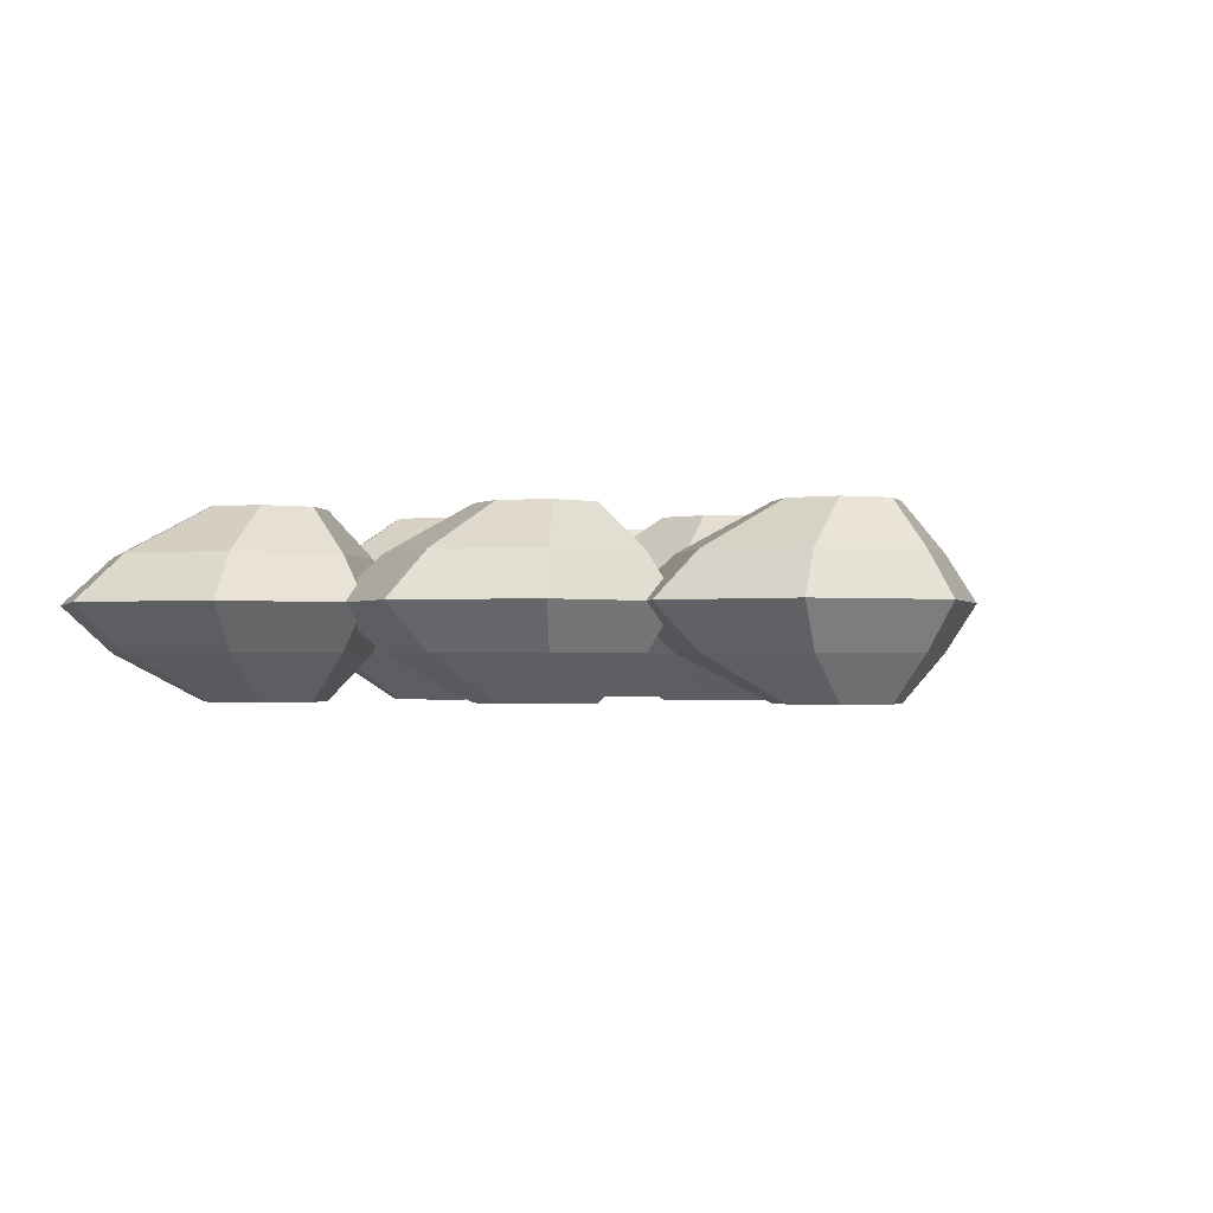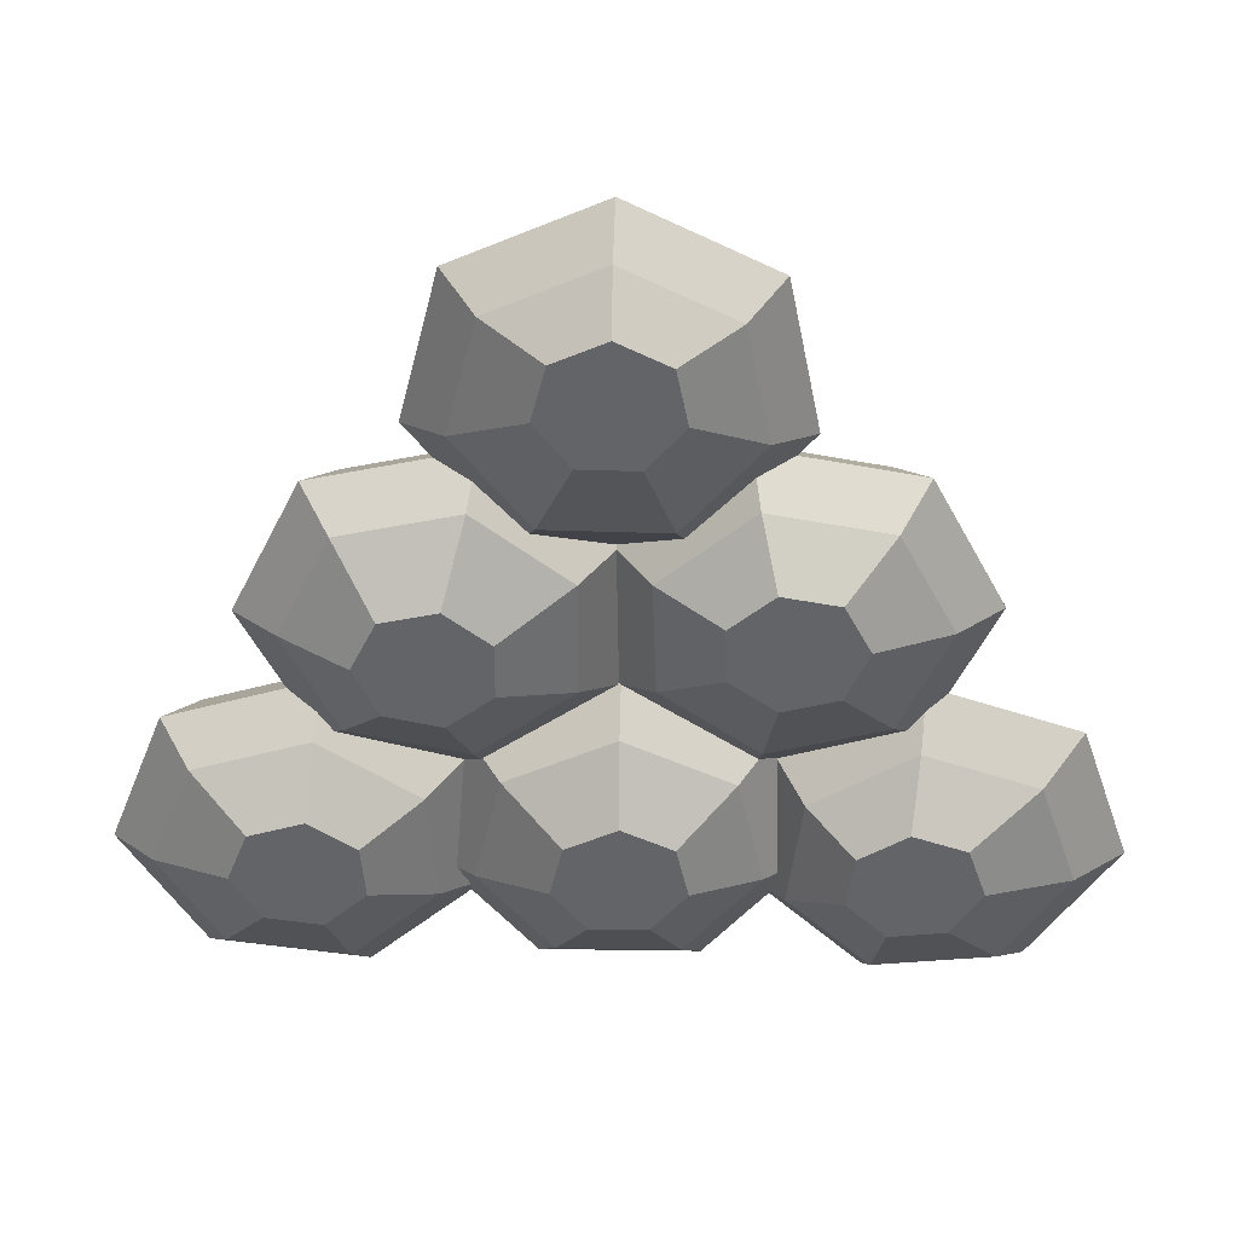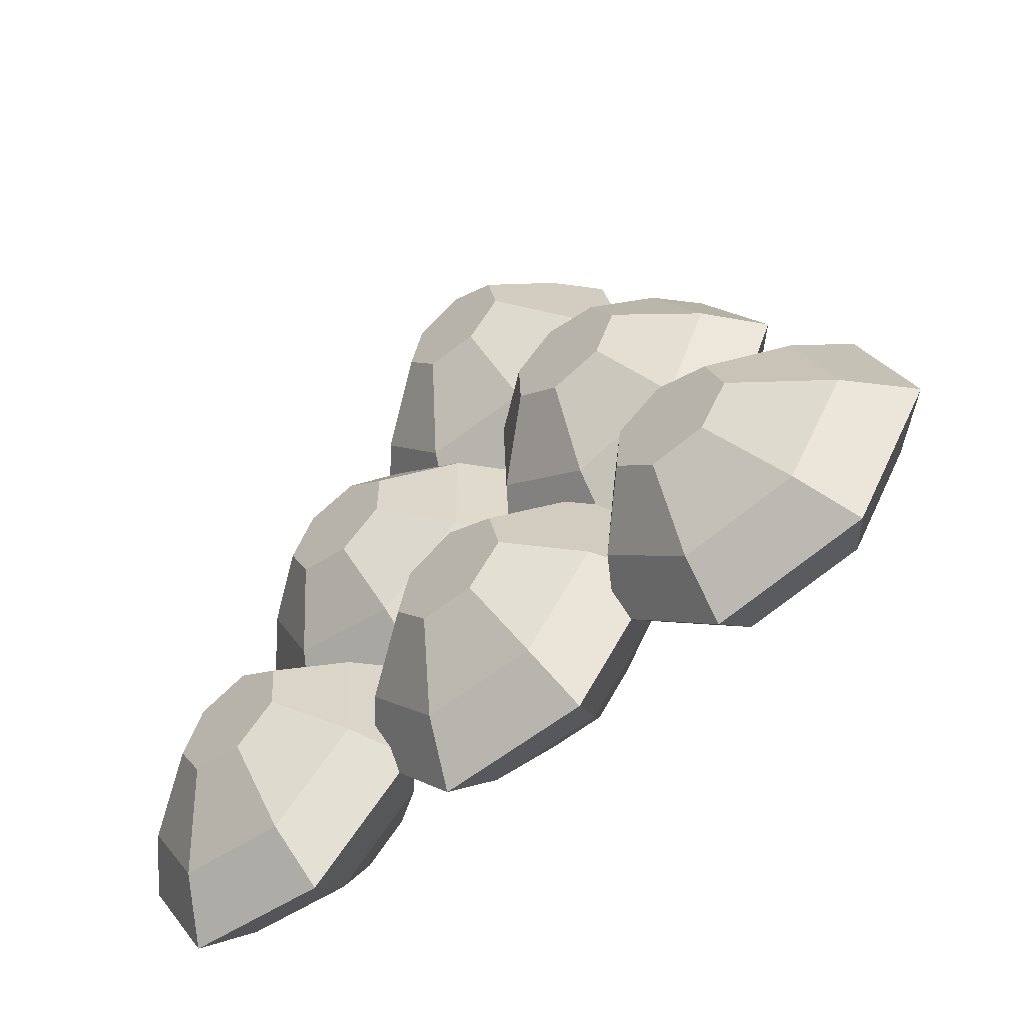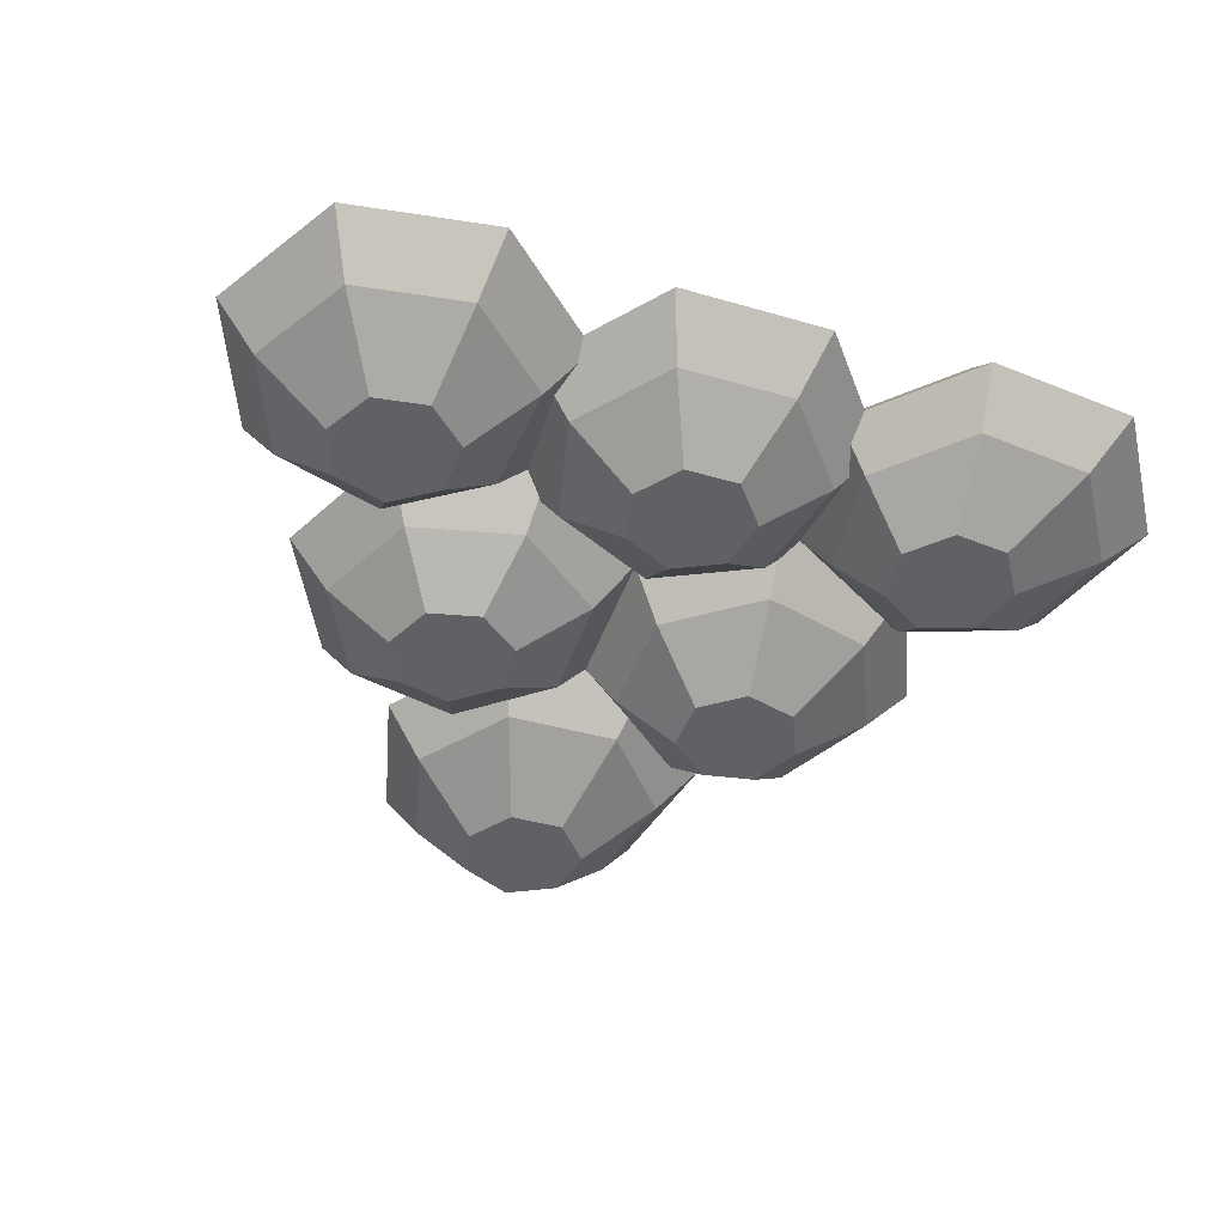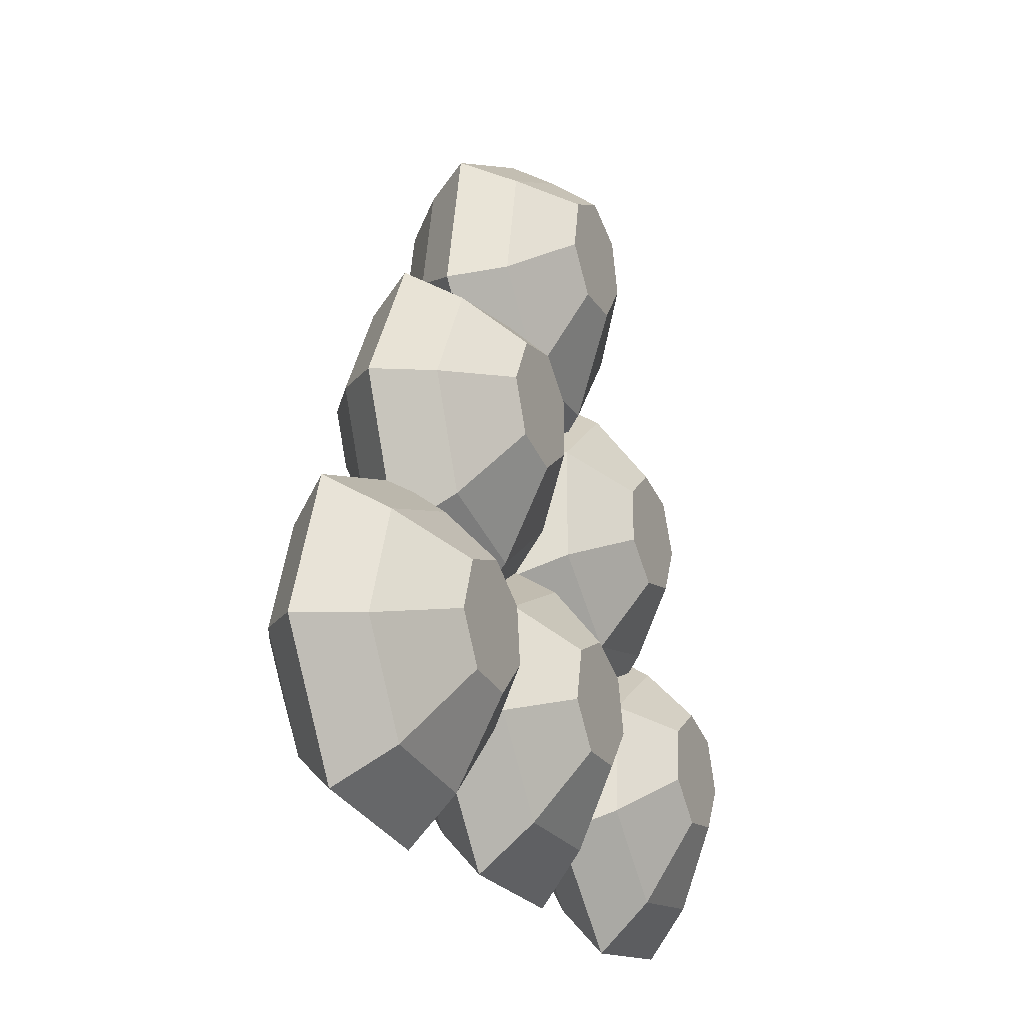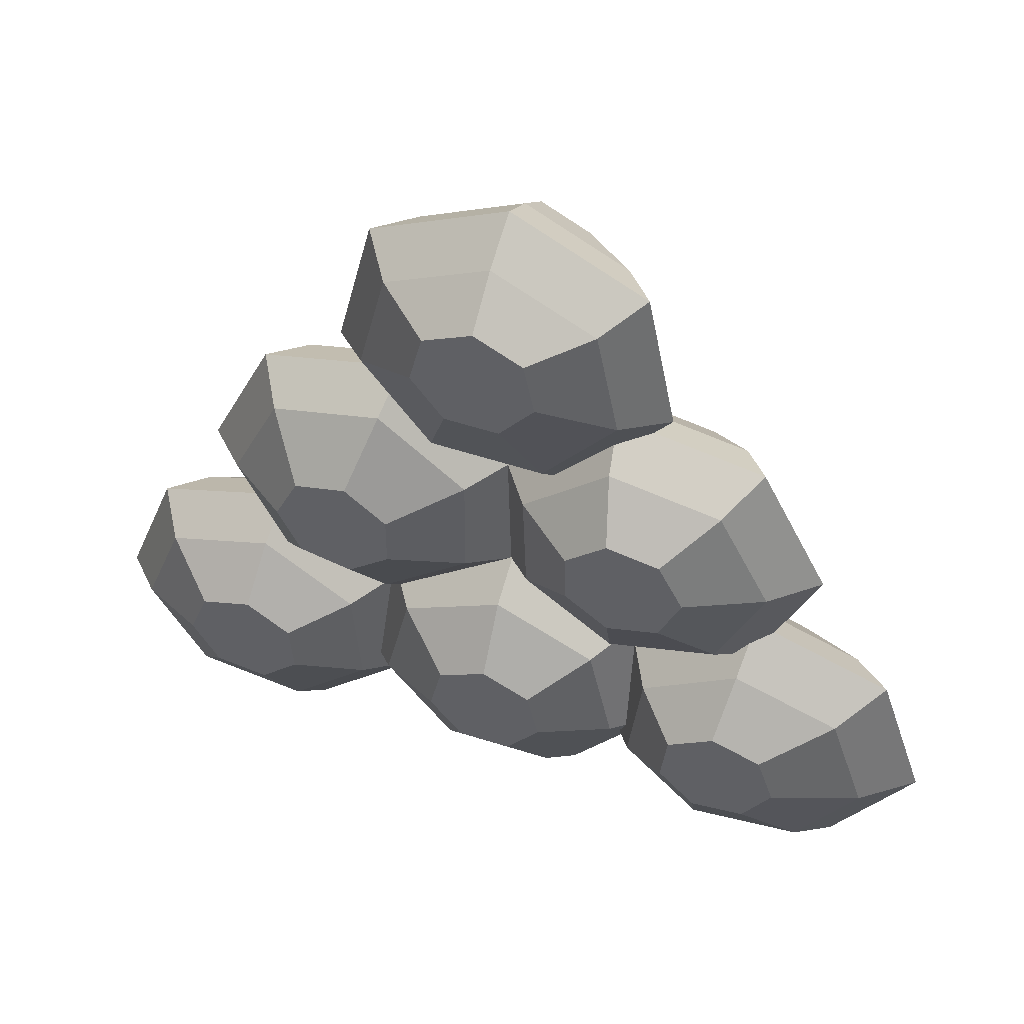
<metadata>
{"format":"obj","ext":"obj","renderer":"f3d","projection":"perspective","resolution":1024,"background":"white","views":[{"elev":-1.4,"azim":130.5,"up":"+Z"},{"elev":38.6,"azim":0.8,"up":"+Y"},{"elev":-58.0,"azim":39.5,"up":"+Y"},{"elev":-46.1,"azim":-18.7,"up":"+Z"},{"elev":-22.9,"azim":113.6,"up":"+Y"},{"elev":49.1,"azim":19.4,"up":"+Y"}]}
</metadata>
<code>
v -5.445 -6.621 -0
v -10.7 -3.022 0
v -16.78 -4.883 -0
v -19.13 -10.8 0
v -15.96 -16.33 0
v -9.662 -17.29 -0
v -4.985 -12.97 -0
v -6.947 -7.025 2
v -10.93 -4.298 2
v -15.54 -5.709 2
v -17.31 -10.2 2
v -14.91 -14.38 2
v -10.14 -15.11 2
v -6.599 -11.84 2
v -9.248 -7.73 4
v -13.32 -7.107 4
v -14.16 -9.231 4
v -9.083 -10.01 4
v -13.02 -11.21 4
v -10.76 -11.56 4
v -11.13 -6.439 4
v 5.706 14.29 -0
v 0.03567 17.18 0
v -5.763 14.56 -0
v -7.323 8.384 0
v -3.47 3.315 -0
v 2.895 3.168 0
v 6.979 8.052 -0
v 4.268 13.7 2
v -0.02866 15.89 2
v -4.423 13.9 2
v -5.605 9.22 2
v -2.685 5.38 2
v 2.138 5.268 2
v 5.232 8.969 2
v 2.003 13.27 4
v -2.112 13.37 4
v -2.671 11.15 4
v 2.46 11.03 4
v -1.289 9.336 4
v 0.9946 9.283 4
v -0.03112 14.31 4
v 0.2644 3.273 -0
v -4.689 7.273 -0
v -10.9 5.894 -0
v -13.7 0.1744 -0
v -10.97 -5.578 0
v -4.776 -7.033 0
v 0.2258 -3.094 0
v -1.265 2.988 2
v -5.019 6.019 2
v -9.729 4.974 2
v -11.85 0.6396 2
v -9.781 -3.72 2
v -5.084 -4.822 2
v -1.294 -1.837 2
v -4.079 1.872 4
v -8.087 2.812 4
v -9.09 0.7602 4
v -4.093 -0.4123 4
v -8.112 -1.304 4
v -5.888 -1.826 4
v -5.857 3.307 4
v 5.952 -5.586 -0
v 0.2255 -2.803 -0
v -5.521 -5.545 -0
v -6.96 -11.75 0
v -3.008 -16.74 0
v 3.358 -16.76 0
v 7.346 -11.8 0
v 4.526 -6.208 2
v 0.1865 -4.099 2
v -4.168 -6.177 2
v -5.258 -10.88 2
v -2.264 -14.66 2
v 2.56 -14.68 2
v 5.582 -10.92 2
v 2.269 -7.636 4
v -1.847 -7.621 4
v -2.363 -9.847 4
v 2.77 -9.865 4
v -0.9453 -11.64 4
v 1.339 -11.65 4
v 0.215 -6.638 4
v 10.94 6.236 0
v 4.685 7.432 -0
v -0.1493 3.289 0
v 0.07568 -3.073 0
v 5.191 -6.865 -0
v 11.34 -5.229 -0
v 13.9 0.6007 0
v 9.723 5.264 2
v 4.985 6.171 2
v 1.322 3.031 2
v 1.492 -1.79 2
v 5.368 -4.663 2
v 10.03 -3.424 2
v 11.97 0.9939 2
v 7.813 3.715 4
v 3.835 2.657 4
v 3.915 0.3745 4
v 8.876 1.693 4
v 5.75 -0.9857 4
v 7.958 -0.3991 4
v 5.569 4.144 4
v 11.33 -3.102 0
v 5.928 -6.469 0
v 5.191 -12.79 0
v 9.676 -17.31 0
v 16.01 -16.62 0
v 19.41 -11.24 0
v 17.33 -5.227 0
v 11.1 -4.64 2
v 7.004 -7.191 2
v 6.446 -11.98 2
v 9.845 -15.41 2
v 14.64 -14.89 2
v 17.22 -10.81 2
v 15.65 -6.251 2
v 10.74 -6.799 4
v 8.539 -10.28 4
v 10.15 -11.9 4
v 12.9 -7.561 4
v 12.42 -11.65 4
v 13.64 -9.72 4
v 8.804 -8.007 4
v -6.947 -7.025 -2
v -10.93 -4.298 -2
v -15.54 -5.709 -2
v -17.31 -10.2 -2
v -14.91 -14.38 -2
v -10.14 -15.11 -2
v -6.599 -11.84 -2
v -9.248 -7.73 -4
v -13.32 -7.107 -4
v -14.16 -9.231 -4
v -9.083 -10.01 -4
v -13.02 -11.21 -4
v -10.76 -11.56 -4
v -11.13 -6.439 -4
v 4.268 13.7 -2
v -0.02866 15.89 -2
v -4.423 13.9 -2
v -5.605 9.22 -2
v -2.685 5.38 -2
v 2.138 5.268 -2
v 5.232 8.969 -2
v 2.003 13.27 -4
v -2.112 13.37 -4
v -2.671 11.15 -4
v 2.46 11.03 -4
v -1.289 9.336 -4
v 0.9946 9.283 -4
v -0.03112 14.31 -4
v -1.265 2.988 -2
v -5.019 6.019 -2
v -9.729 4.974 -2
v -11.85 0.6396 -2
v -9.781 -3.72 -2
v -5.084 -4.822 -2
v -1.294 -1.837 -2
v -4.079 1.872 -4
v -8.087 2.812 -4
v -9.09 0.7602 -4
v -4.093 -0.4123 -4
v -8.112 -1.304 -4
v -5.888 -1.826 -4
v -5.857 3.307 -4
v 4.526 -6.208 -2
v 0.1865 -4.099 -2
v -4.168 -6.177 -2
v -5.258 -10.88 -2
v -2.264 -14.66 -2
v 2.56 -14.68 -2
v 5.582 -10.92 -2
v 2.269 -7.636 -4
v -1.847 -7.621 -4
v -2.363 -9.847 -4
v 2.77 -9.865 -4
v -0.9453 -11.64 -4
v 1.339 -11.65 -4
v 0.215 -6.638 -4
v 9.723 5.264 -2
v 4.985 6.171 -2
v 1.322 3.031 -2
v 1.492 -1.79 -2
v 5.368 -4.663 -2
v 10.03 -3.424 -2
v 11.97 0.9939 -2
v 7.813 3.715 -4
v 3.835 2.657 -4
v 3.915 0.3745 -4
v 8.876 1.693 -4
v 5.75 -0.9857 -4
v 7.958 -0.3991 -4
v 5.569 4.144 -4
v 11.1 -4.64 -2
v 7.004 -7.191 -2
v 6.446 -11.98 -2
v 9.845 -15.41 -2
v 14.64 -14.89 -2
v 17.22 -10.81 -2
v 15.65 -6.251 -2
v 10.74 -6.799 -4
v 8.539 -10.28 -4
v 10.15 -11.9 -4
v 12.9 -7.561 -4
v 12.42 -11.65 -4
v 13.64 -9.72 -4
v 8.804 -8.007 -4
f 1 2 9 8
f 2 3 10 9
f 3 4 11 10
f 4 5 12 11
f 5 6 13 12
f 6 7 14 13
f 7 1 8 14
f 15 16 17 18
f 18 17 19 20
f 21 16 15
f 10 11 17 16
f 14 8 15 18
f 11 12 19 17
f 12 13 20 19
f 13 14 18 20
f 9 10 16 21
f 8 9 21 15
f 22 23 30 29
f 23 24 31 30
f 24 25 32 31
f 25 26 33 32
f 26 27 34 33
f 27 28 35 34
f 28 22 29 35
f 36 37 38 39
f 39 38 40 41
f 42 37 36
f 31 32 38 37
f 35 29 36 39
f 32 33 40 38
f 33 34 41 40
f 34 35 39 41
f 30 31 37 42
f 29 30 42 36
f 43 44 51 50
f 44 45 52 51
f 45 46 53 52
f 46 47 54 53
f 47 48 55 54
f 48 49 56 55
f 49 43 50 56
f 57 58 59 60
f 60 59 61 62
f 63 58 57
f 52 53 59 58
f 56 50 57 60
f 53 54 61 59
f 54 55 62 61
f 55 56 60 62
f 51 52 58 63
f 50 51 63 57
f 64 65 72 71
f 65 66 73 72
f 66 67 74 73
f 67 68 75 74
f 68 69 76 75
f 69 70 77 76
f 70 64 71 77
f 78 79 80 81
f 81 80 82 83
f 84 79 78
f 73 74 80 79
f 77 71 78 81
f 74 75 82 80
f 75 76 83 82
f 76 77 81 83
f 72 73 79 84
f 71 72 84 78
f 85 86 93 92
f 86 87 94 93
f 87 88 95 94
f 88 89 96 95
f 89 90 97 96
f 90 91 98 97
f 91 85 92 98
f 99 100 101 102
f 102 101 103 104
f 105 100 99
f 94 95 101 100
f 98 92 99 102
f 95 96 103 101
f 96 97 104 103
f 97 98 102 104
f 93 94 100 105
f 92 93 105 99
f 106 107 114 113
f 107 108 115 114
f 108 109 116 115
f 109 110 117 116
f 110 111 118 117
f 111 112 119 118
f 112 106 113 119
f 120 121 122 123
f 123 122 124 125
f 126 121 120
f 115 116 122 121
f 119 113 120 123
f 116 117 124 122
f 117 118 125 124
f 118 119 123 125
f 114 115 121 126
f 113 114 126 120
f 1 127 128 2
f 2 128 129 3
f 3 129 130 4
f 4 130 131 5
f 5 131 132 6
f 6 132 133 7
f 7 133 127 1
f 134 137 136 135
f 137 139 138 136
f 140 134 135
f 129 135 136 130
f 133 137 134 127
f 130 136 138 131
f 131 138 139 132
f 132 139 137 133
f 128 140 135 129
f 127 134 140 128
f 22 141 142 23
f 23 142 143 24
f 24 143 144 25
f 25 144 145 26
f 26 145 146 27
f 27 146 147 28
f 28 147 141 22
f 148 151 150 149
f 151 153 152 150
f 154 148 149
f 143 149 150 144
f 147 151 148 141
f 144 150 152 145
f 145 152 153 146
f 146 153 151 147
f 142 154 149 143
f 141 148 154 142
f 43 155 156 44
f 44 156 157 45
f 45 157 158 46
f 46 158 159 47
f 47 159 160 48
f 48 160 161 49
f 49 161 155 43
f 162 165 164 163
f 165 167 166 164
f 168 162 163
f 157 163 164 158
f 161 165 162 155
f 158 164 166 159
f 159 166 167 160
f 160 167 165 161
f 156 168 163 157
f 155 162 168 156
f 64 169 170 65
f 65 170 171 66
f 66 171 172 67
f 67 172 173 68
f 68 173 174 69
f 69 174 175 70
f 70 175 169 64
f 176 179 178 177
f 179 181 180 178
f 182 176 177
f 171 177 178 172
f 175 179 176 169
f 172 178 180 173
f 173 180 181 174
f 174 181 179 175
f 170 182 177 171
f 169 176 182 170
f 85 183 184 86
f 86 184 185 87
f 87 185 186 88
f 88 186 187 89
f 89 187 188 90
f 90 188 189 91
f 91 189 183 85
f 190 193 192 191
f 193 195 194 192
f 196 190 191
f 185 191 192 186
f 189 193 190 183
f 186 192 194 187
f 187 194 195 188
f 188 195 193 189
f 184 196 191 185
f 183 190 196 184
f 106 197 198 107
f 107 198 199 108
f 108 199 200 109
f 109 200 201 110
f 110 201 202 111
f 111 202 203 112
f 112 203 197 106
f 204 207 206 205
f 207 209 208 206
f 210 204 205
f 199 205 206 200
f 203 207 204 197
f 200 206 208 201
f 201 208 209 202
f 202 209 207 203
f 198 210 205 199
f 197 204 210 198

</code>
